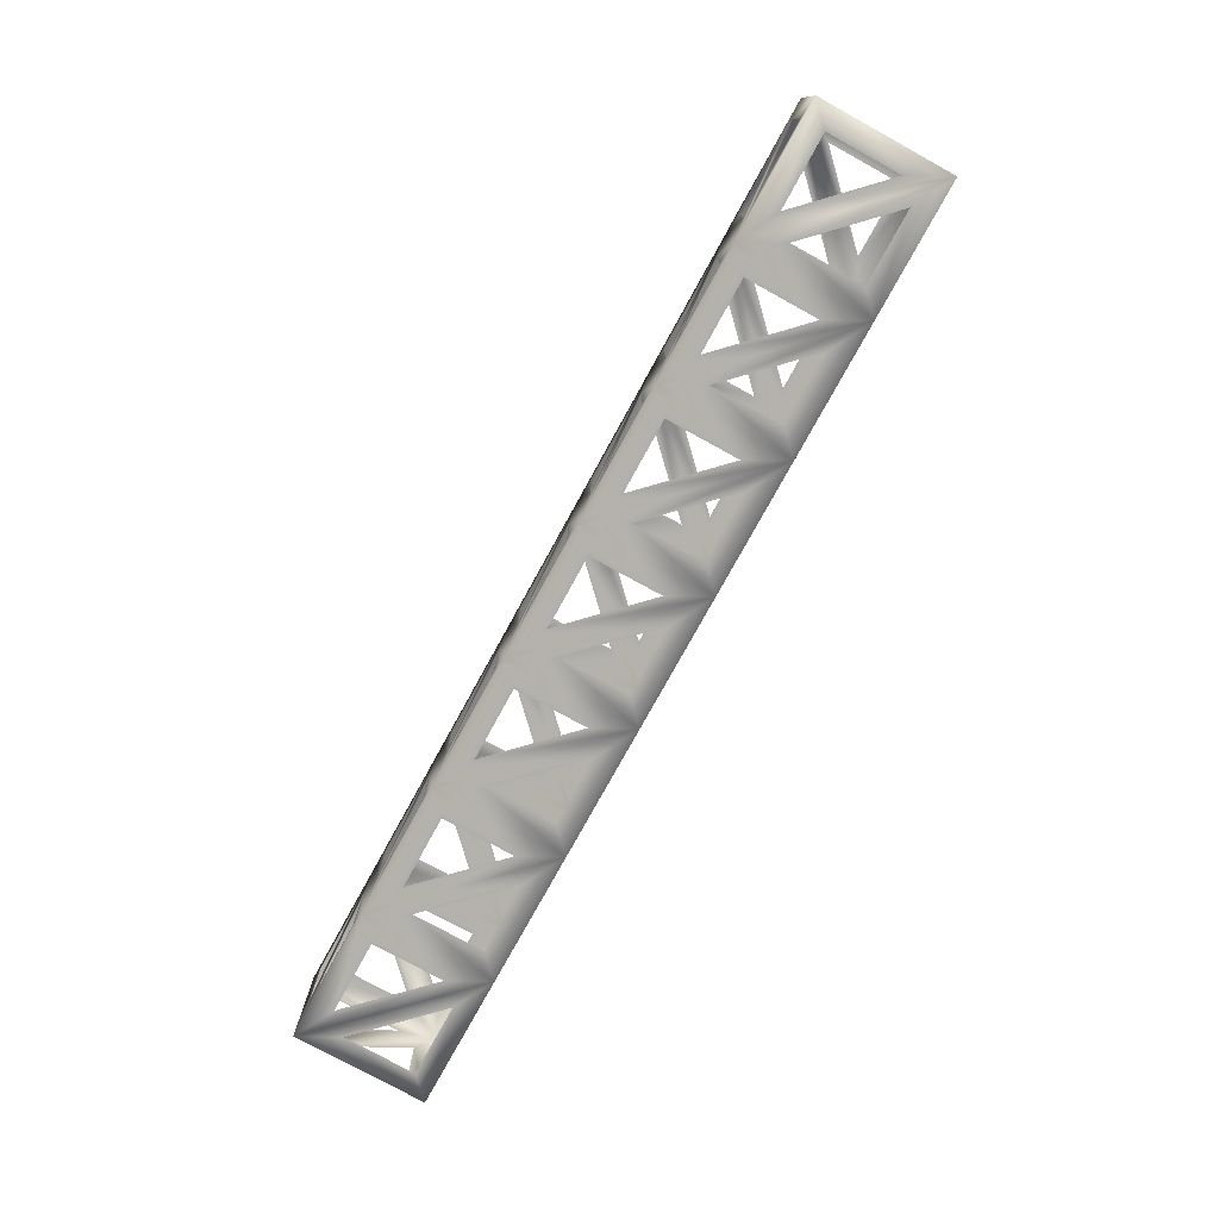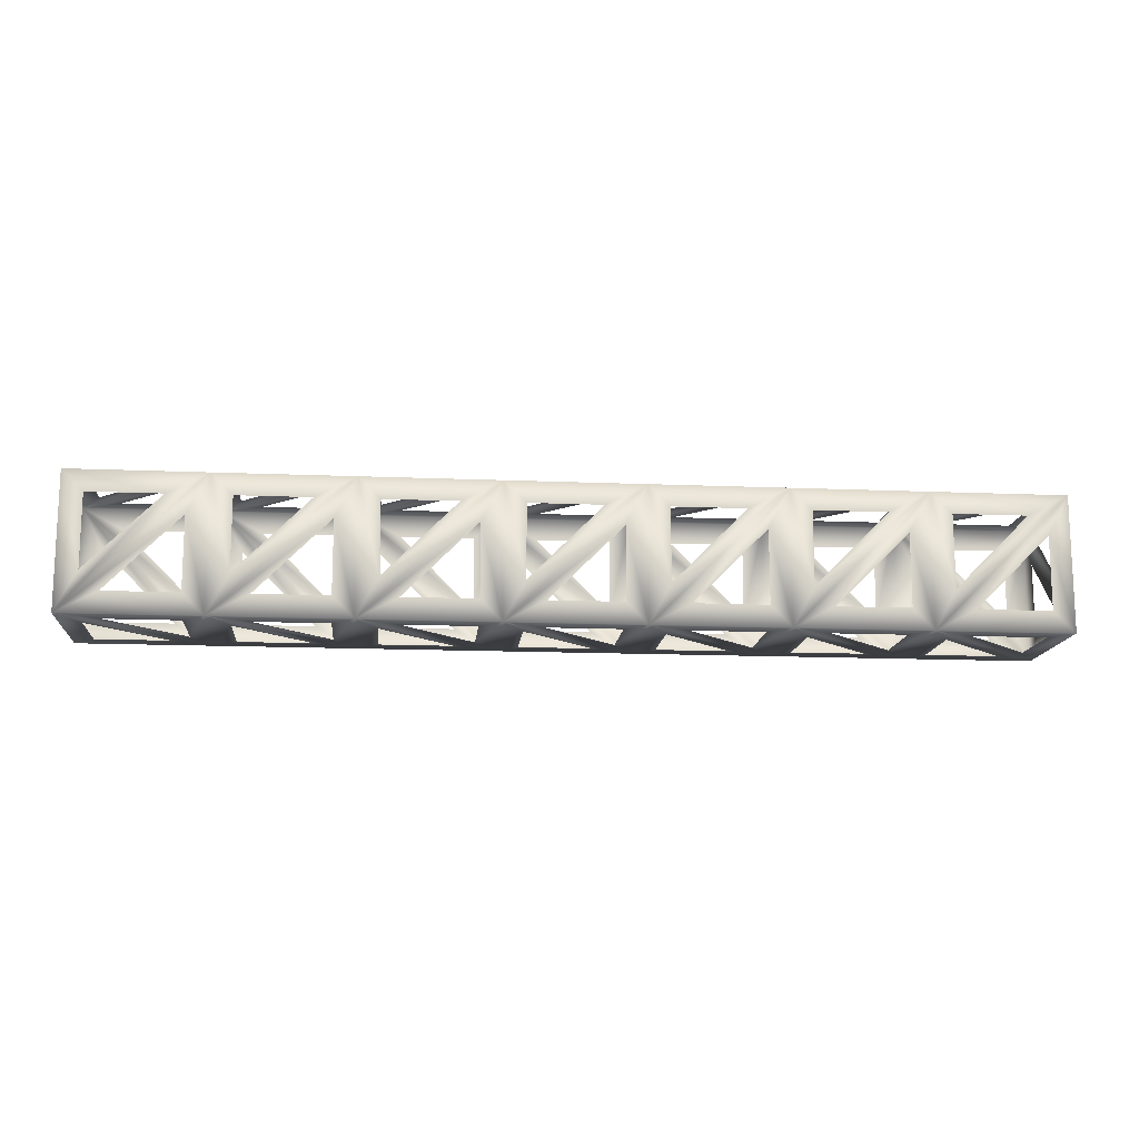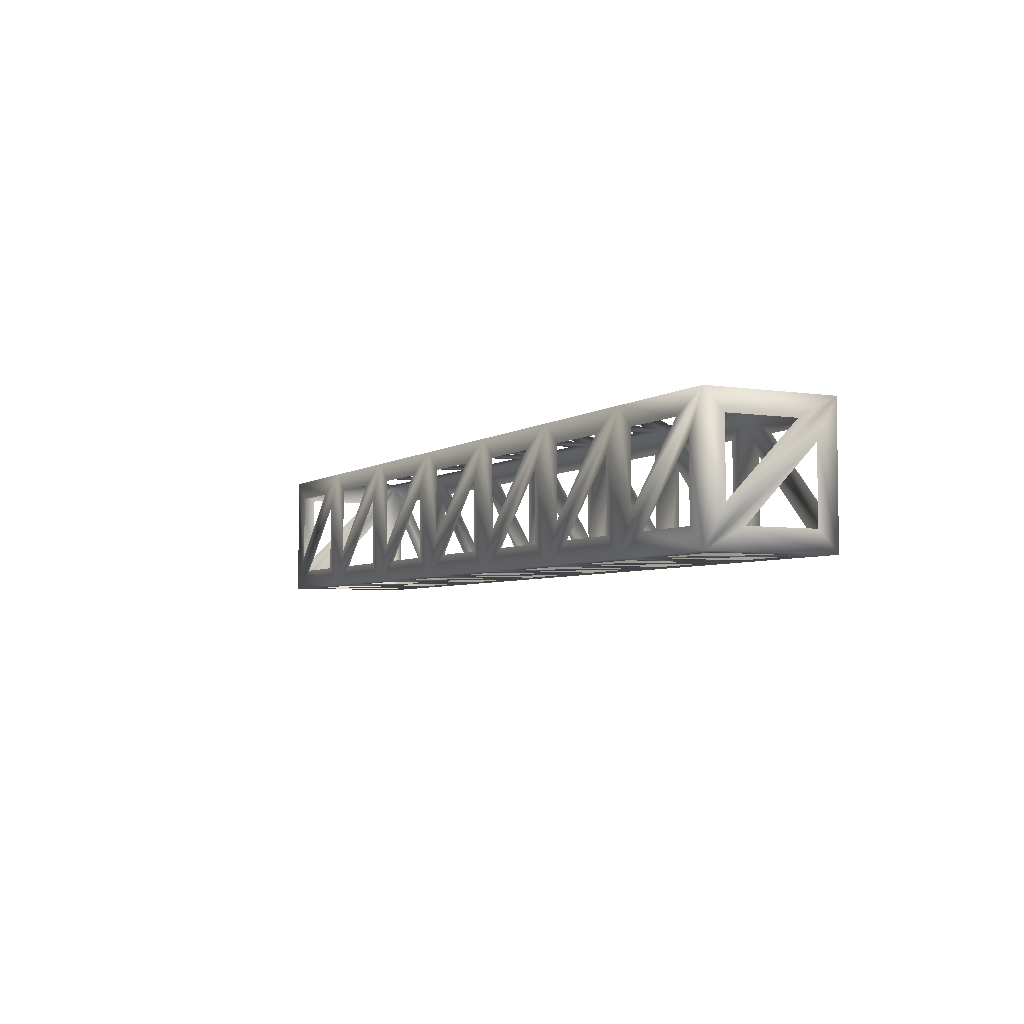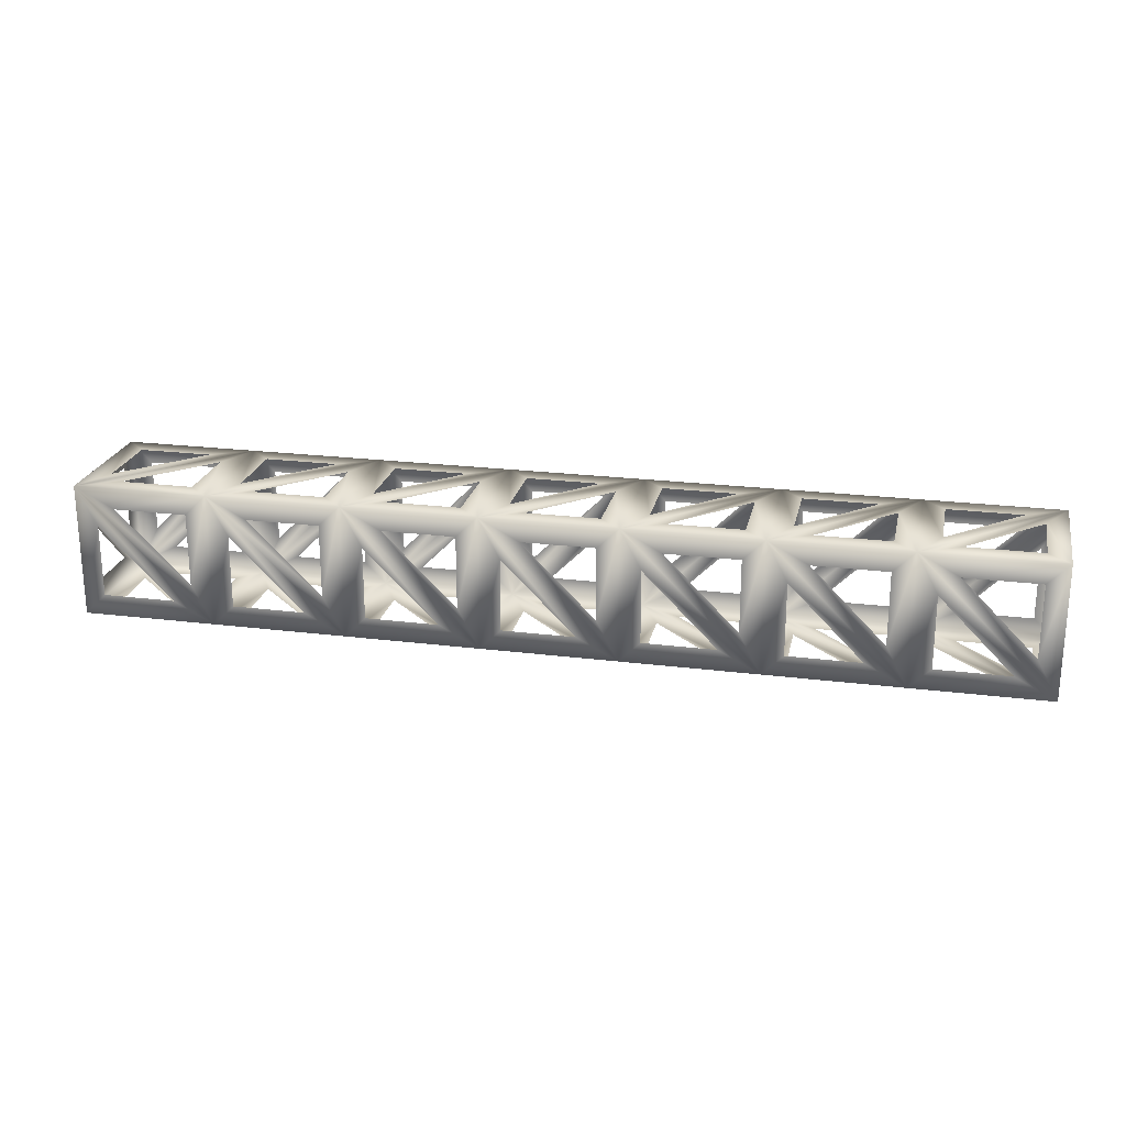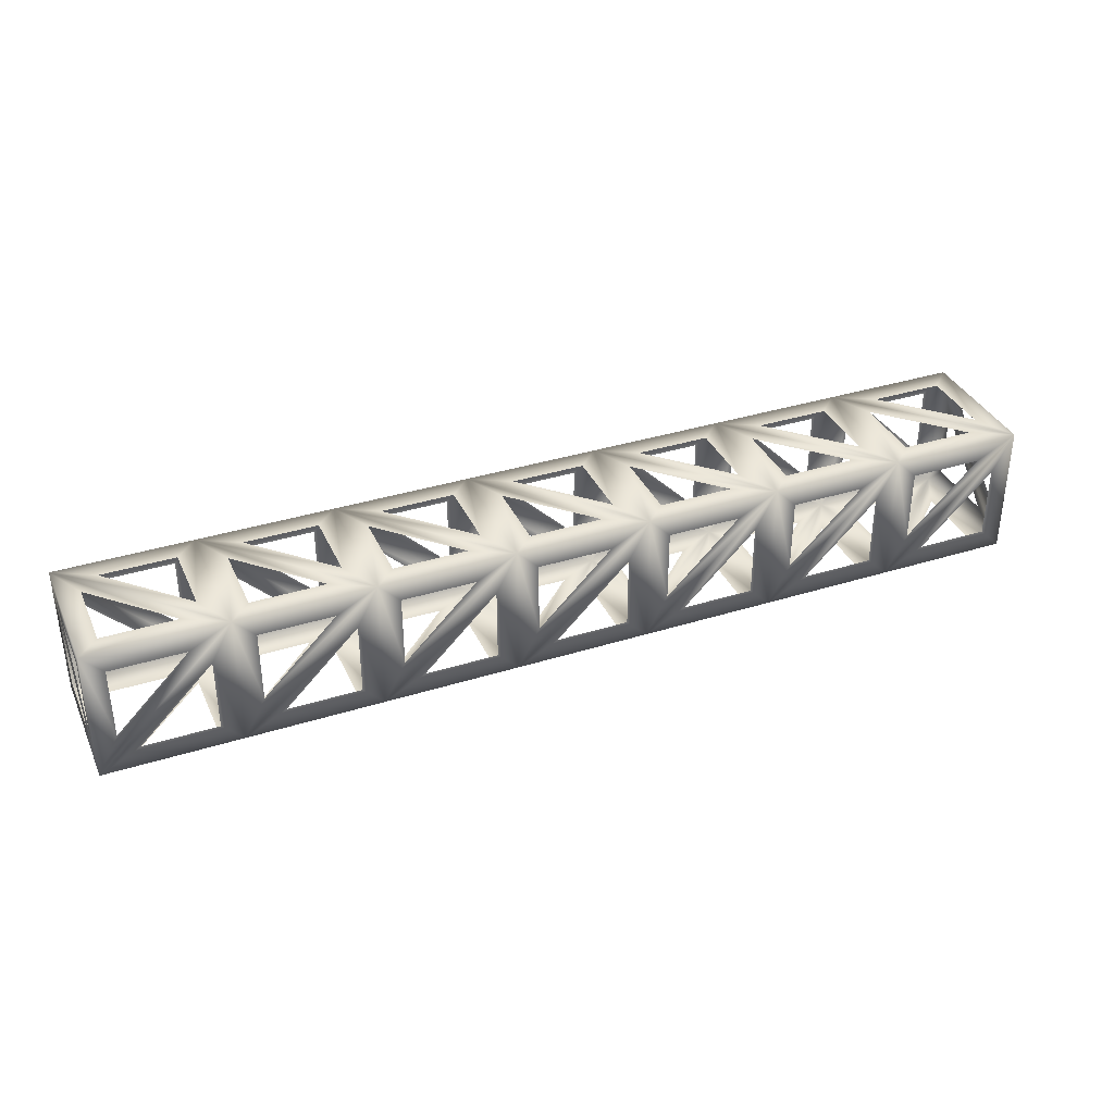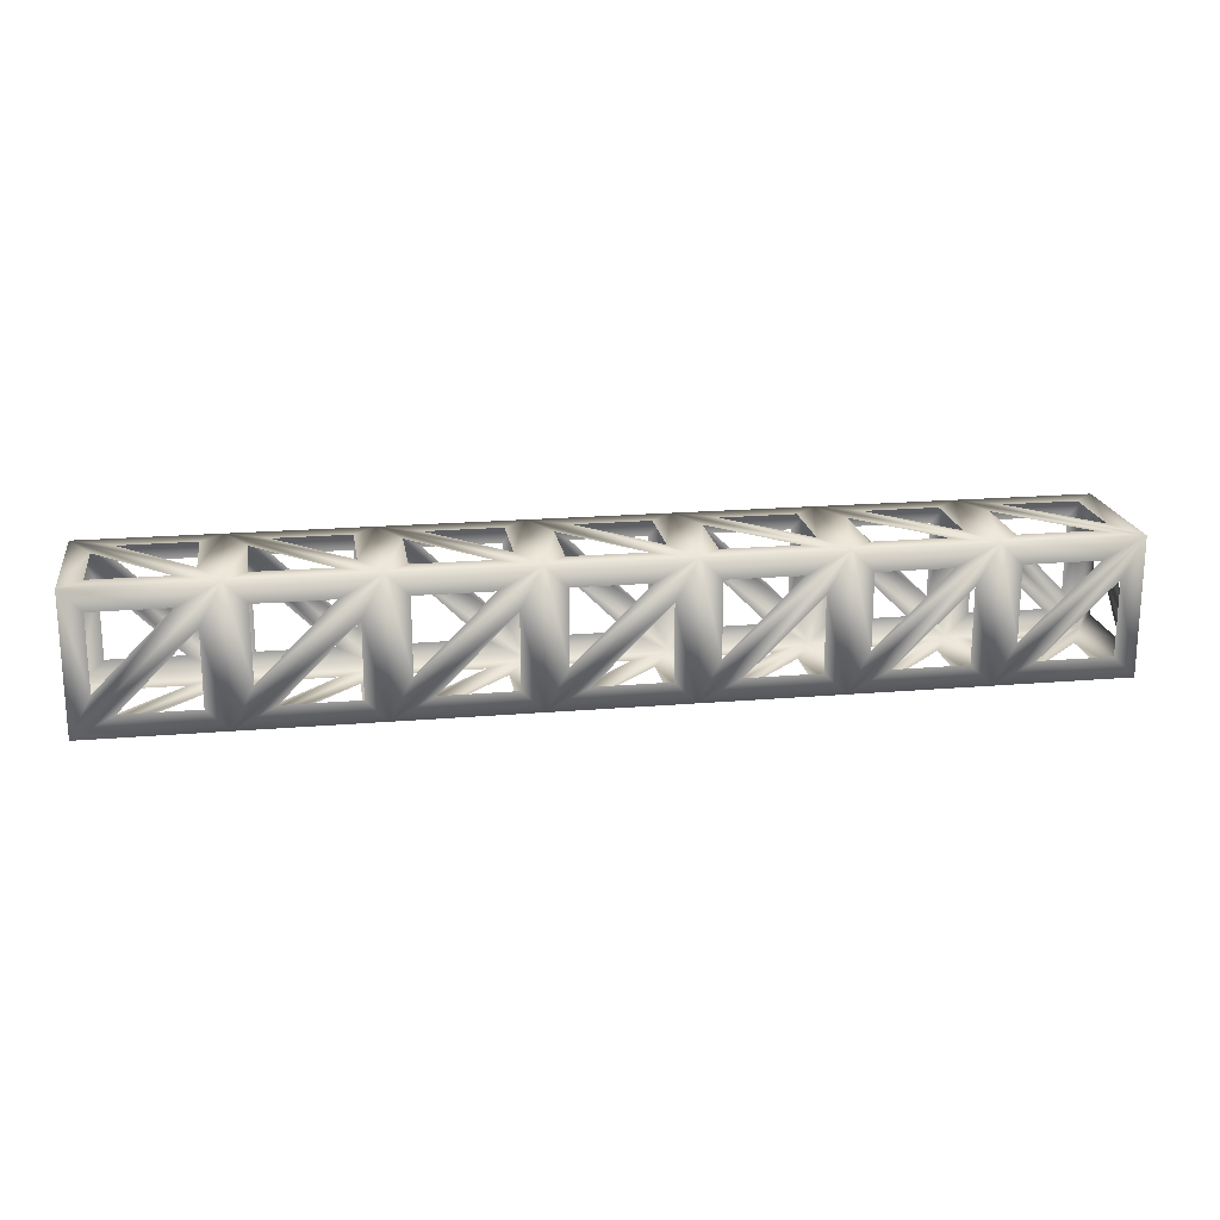
<metadata>
{"format":"obj","ext":"obj","renderer":"f3d","projection":"perspective","resolution":1024,"background":"white","views":[{"elev":-77.1,"azim":61.2,"up":"+Y"},{"elev":-13.9,"azim":-5.4,"up":"+Y"},{"elev":-4.6,"azim":62.9,"up":"+Y"},{"elev":22.6,"azim":12.1,"up":"+Z"},{"elev":35.8,"azim":-22.4,"up":"+Y"},{"elev":19.4,"azim":-9.0,"up":"+Y"}]}
</metadata>
<code>
o Cube_Cube.001
v 0.6875 -0.6875 -0.6875
v -0.6875 -0.6875 -0.6875
v -0.6875 0.6875 -0.6875
v 0.6875 0.6875 -0.6875
v -0.6875 -0.6875 0.6875
v 0.6875 -0.6875 0.6875
v 0.6875 0.6875 0.6875
v -0.6875 0.6875 0.6875
v -0.2762 0.6875 -0.4706
v 0.4706 0.6875 0.2762
v 0.4706 0.6875 -0.4706
v 0.2762 -0.6875 -0.4706
v -0.4706 -0.6875 0.2762
v -0.4706 -0.6875 -0.4706
v 0.4706 0.2762 0.6875
v -0.2762 -0.4706 0.6875
v 0.4706 -0.4706 0.6875
v -0.4706 0.2762 -0.6875
v 0.2762 -0.4706 -0.6875
v -0.4706 -0.4706 -0.6875
v -0.4706 0.6875 -0.2762
v -0.4706 0.6875 0.4706
v 0.2762 0.6875 0.4706
v 0.4706 -0.6875 -0.2762
v 0.4706 -0.6875 0.4706
v -0.2762 -0.6875 0.4706
v 0.2762 0.4706 0.6875
v -0.4706 0.4706 0.6875
v -0.4706 -0.2762 0.6875
v -0.2762 0.4706 -0.6875
v 0.4706 0.4706 -0.6875
v 0.4706 -0.2762 -0.6875
v 4.812 -0.6875 -0.6875
v 3.438 -0.6875 -0.6875
v 3.438 0.6875 -0.6875
v 4.812 0.6875 -0.6875
v 3.438 -0.6875 0.6875
v 4.812 -0.6875 0.6875
v 4.812 0.6875 0.6875
v 3.438 0.6875 0.6875
v 3.849 0.6875 -0.4706
v 4.596 0.6875 0.2762
v 4.596 0.6875 -0.4706
v 4.401 -0.6875 -0.4706
v 3.654 -0.6875 0.2762
v 3.654 -0.6875 -0.4706
v 2.062 -0.6875 0.6875
v 2.062 0.6875 -0.6875
v 4.596 0.2762 0.6875
v 3.849 -0.4706 0.6875
v 4.596 -0.4706 0.6875
v 4.812 -0.2762 0.4706
v 4.812 0.4706 -0.2762
v 4.812 0.4706 0.4706
v 3.654 0.2762 -0.6875
v 4.401 -0.4706 -0.6875
v 3.654 -0.4706 -0.6875
v 3.654 0.6875 -0.2762
v 3.654 0.6875 0.4706
v 4.401 0.6875 0.4706
v 4.596 -0.6875 -0.2762
v 4.596 -0.6875 0.4706
v 3.849 -0.6875 0.4706
v 2.062 -0.6875 -0.6875
v 4.401 0.4706 0.6875
v 3.654 0.4706 0.6875
v 3.654 -0.2762 0.6875
v 4.812 -0.4706 0.2762
v 4.812 -0.4706 -0.4706
v 4.812 0.2762 -0.4706
v 3.849 0.4706 -0.6875
v 4.596 0.4706 -0.6875
v 4.596 -0.2762 -0.6875
v -3.438 -0.6875 -0.6875
v -4.812 -0.6875 -0.6875
v -4.812 0.6875 -0.6875
v -3.438 0.6875 -0.6875
v -4.812 -0.6875 0.6875
v -3.438 -0.6875 0.6875
v -3.438 0.6875 0.6875
v -4.812 0.6875 0.6875
v -4.401 0.6875 -0.4706
v -3.654 0.6875 0.2762
v -3.654 0.6875 -0.4706
v -3.849 -0.6875 -0.4706
v -4.596 -0.6875 0.2762
v -4.596 -0.6875 -0.4706
v -4.812 0.4706 -0.2762
v -4.812 -0.2762 0.4706
v -4.812 0.4706 0.4706
v -3.654 0.2762 0.6875
v -4.401 -0.4706 0.6875
v -3.654 -0.4706 0.6875
v -4.596 0.2762 -0.6875
v -3.849 -0.4706 -0.6875
v -4.596 -0.4706 -0.6875
v -4.596 0.6875 -0.2762
v -4.596 0.6875 0.4706
v -3.849 0.6875 0.4706
v -3.654 -0.6875 -0.2762
v -3.654 -0.6875 0.4706
v -4.401 -0.6875 0.4706
v -4.812 0.2762 -0.4706
v -4.812 -0.4706 -0.4706
v -4.812 -0.4706 0.2762
v -3.849 0.4706 0.6875
v -4.596 0.4706 0.6875
v -4.596 -0.2762 0.6875
v -4.401 0.4706 -0.6875
v -3.654 0.4706 -0.6875
v -3.654 -0.2762 -0.6875
v 2.062 0.6875 0.6875
v 1.099 0.6875 -0.4706
v 1.846 0.6875 0.2762
v 1.846 0.6875 -0.4706
v 1.651 -0.6875 -0.4706
v 0.9044 -0.6875 0.2762
v 0.9044 -0.6875 -0.4706
v 1.846 0.2762 0.6875
v 1.099 -0.4706 0.6875
v 1.846 -0.4706 0.6875
v 0.9044 0.2762 -0.6875
v 1.651 -0.4706 -0.6875
v 0.9044 -0.4706 -0.6875
v 0.9044 0.6875 -0.2762
v 0.9044 0.6875 0.4706
v 1.651 0.6875 0.4706
v 1.846 -0.6875 -0.2762
v 1.846 -0.6875 0.4706
v 1.099 -0.6875 0.4706
v 1.651 0.4706 0.6875
v 0.9044 0.4706 0.6875
v 0.9044 -0.2762 0.6875
v 1.099 0.4706 -0.6875
v 1.846 0.4706 -0.6875
v 1.846 -0.2762 -0.6875
v 2.474 0.6875 -0.4706
v 3.221 0.6875 0.2762
v 3.221 0.6875 -0.4706
v 3.026 -0.6875 -0.4706
v 2.279 -0.6875 0.2762
v 2.279 -0.6875 -0.4706
v 3.221 0.2762 0.6875
v 2.474 -0.4706 0.6875
v 3.221 -0.4706 0.6875
v 2.279 0.2762 -0.6875
v 3.026 -0.4706 -0.6875
v 2.279 -0.4706 -0.6875
v 2.279 0.6875 -0.2762
v 2.279 0.6875 0.4706
v 3.026 0.6875 0.4706
v 3.221 -0.6875 -0.2762
v 3.221 -0.6875 0.4706
v 2.474 -0.6875 0.4706
v 3.026 0.4706 0.6875
v 2.279 0.4706 0.6875
v 2.279 -0.2762 0.6875
v 2.474 0.4706 -0.6875
v 3.221 0.4706 -0.6875
v 3.221 -0.2762 -0.6875
v -2.062 -0.6875 0.6875
v -2.062 0.6875 -0.6875
v -2.062 -0.6875 -0.6875
v -2.062 0.6875 0.6875
v -3.026 0.6875 -0.4706
v -2.279 0.6875 0.2762
v -2.279 0.6875 -0.4706
v -2.474 -0.6875 -0.4706
v -3.221 -0.6875 0.2762
v -3.221 -0.6875 -0.4706
v -2.279 0.2762 0.6875
v -3.026 -0.4706 0.6875
v -2.279 -0.4706 0.6875
v -3.221 0.2762 -0.6875
v -2.474 -0.4706 -0.6875
v -3.221 -0.4706 -0.6875
v -3.221 0.6875 -0.2762
v -3.221 0.6875 0.4706
v -2.474 0.6875 0.4706
v -2.279 -0.6875 -0.2762
v -2.279 -0.6875 0.4706
v -3.026 -0.6875 0.4706
v -2.474 0.4706 0.6875
v -3.221 0.4706 0.6875
v -3.221 -0.2762 0.6875
v -3.026 0.4706 -0.6875
v -2.279 0.4706 -0.6875
v -2.279 -0.2762 -0.6875
v -1.651 0.6875 -0.4706
v -0.9044 0.6875 0.2762
v -0.9044 0.6875 -0.4706
v -1.099 -0.6875 -0.4706
v -1.846 -0.6875 0.2762
v -1.846 -0.6875 -0.4706
v -0.9044 0.2762 0.6875
v -1.651 -0.4706 0.6875
v -0.9044 -0.4706 0.6875
v -1.846 0.2762 -0.6875
v -1.099 -0.4706 -0.6875
v -1.846 -0.4706 -0.6875
v -1.846 0.6875 -0.2762
v -1.846 0.6875 0.4706
v -1.099 0.6875 0.4706
v -0.9044 -0.6875 -0.2762
v -0.9044 -0.6875 0.4706
v -1.651 -0.6875 0.4706
v -1.099 0.4706 0.6875
v -1.846 0.4706 0.6875
v -1.846 -0.2762 0.6875
v -1.651 0.4706 -0.6875
v -0.9044 0.4706 -0.6875
v -0.9044 -0.2762 -0.6875
f 9 7 10
f 10 4 11
f 9 4 3
f 12 5 13
f 13 2 14
f 12 2 1
f 15 5 16
f 16 6 17
f 15 6 7
f 18 1 19
f 19 2 20
f 18 2 3
f 21 8 22
f 23 8 7
f 23 3 21
f 24 6 25
f 26 6 5
f 26 1 24
f 27 8 28
f 29 8 5
f 29 7 27
f 30 4 31
f 32 4 1
f 32 3 30
f 41 39 42
f 42 36 43
f 41 36 35
f 45 33 37
f 45 34 46
f 44 34 33
f 116 1 64
f 117 1 118
f 117 64 6
f 50 39 37
f 50 38 51
f 49 38 39
f 52 36 53
f 53 39 54
f 52 39 38
f 55 33 56
f 56 34 57
f 55 34 35
f 58 40 59
f 60 40 39
f 58 39 35
f 61 38 62
f 63 38 37
f 63 33 61
f 113 48 4
f 114 48 115
f 113 112 114
f 65 40 66
f 67 40 37
f 67 39 65
f 68 33 69
f 70 33 36
f 70 38 68
f 71 36 72
f 73 36 33
f 71 33 35
f 83 76 80
f 83 77 84
f 82 77 76
f 85 78 86
f 86 75 87
f 85 75 74
f 88 78 89
f 89 81 90
f 88 81 76
f 91 78 92
f 92 79 93
f 91 79 80
f 95 76 74
f 95 75 96
f 94 75 76
f 97 81 98
f 99 81 80
f 99 76 97
f 100 79 101
f 102 79 78
f 100 78 74
f 103 75 104
f 105 75 78
f 105 76 103
f 106 81 107
f 108 81 78
f 106 78 80
f 109 77 110
f 111 77 74
f 111 76 109
f 120 112 6
f 120 47 121
f 119 47 112
f 122 64 123
f 123 1 124
f 122 1 4
f 125 7 126
f 127 7 112
f 125 112 4
f 128 47 129
f 130 47 6
f 130 64 128
f 131 7 132
f 133 7 6
f 133 112 131
f 134 48 135
f 136 48 64
f 136 4 134
f 140 64 34
f 141 64 142
f 141 34 47
f 137 35 48
f 138 35 139
f 137 40 138
f 144 40 47
f 144 37 145
f 143 37 40
f 146 34 147
f 147 64 148
f 146 64 48
f 149 112 150
f 151 112 40
f 149 40 48
f 152 37 153
f 154 37 47
f 154 34 152
f 155 112 156
f 157 112 47
f 157 40 155
f 158 35 159
f 160 35 34
f 160 48 158
f 168 74 163
f 169 74 170
f 168 79 169
f 165 162 77
f 166 162 167
f 166 77 164
f 171 79 172
f 172 161 173
f 171 161 164
f 175 77 163
f 175 74 176
f 174 74 77
f 177 80 178
f 179 80 164
f 179 77 177
f 180 161 181
f 182 161 79
f 180 79 163
f 183 80 184
f 185 80 79
f 185 164 183
f 186 162 187
f 188 162 163
f 188 77 186
f 192 163 2
f 193 163 194
f 192 161 193
f 189 3 162
f 190 3 191
f 190 162 8
f 195 161 196
f 196 5 197
f 195 5 8
f 198 2 199
f 199 163 200
f 198 163 162
f 201 164 202
f 203 164 8
f 203 162 201
f 204 5 205
f 206 5 161
f 206 2 204
f 207 164 208
f 209 164 161
f 209 8 207
f 210 3 211
f 212 3 2
f 212 162 210
f 9 3 7
f 10 7 4
f 9 11 4
f 12 1 5
f 13 5 2
f 12 14 2
f 15 7 5
f 16 5 6
f 15 17 6
f 18 3 1
f 19 1 2
f 18 20 2
f 21 3 8
f 23 22 8
f 23 7 3
f 24 1 6
f 26 25 6
f 26 5 1
f 27 7 8
f 29 28 8
f 29 5 7
f 30 3 4
f 32 31 4
f 32 1 3
f 41 35 39
f 42 39 36
f 41 43 36
f 45 44 33
f 45 37 34
f 44 46 34
f 116 118 1
f 117 6 1
f 117 116 64
f 50 49 39
f 50 37 38
f 49 51 38
f 52 38 36
f 53 36 39
f 52 54 39
f 55 35 33
f 56 33 34
f 55 57 34
f 58 35 40
f 60 59 40
f 58 60 39
f 61 33 38
f 63 62 38
f 63 37 33
f 113 115 48
f 114 112 48
f 113 4 112
f 65 39 40
f 67 66 40
f 67 37 39
f 68 38 33
f 70 69 33
f 70 36 38
f 71 35 36
f 73 72 36
f 71 73 33
f 83 82 76
f 83 80 77
f 82 84 77
f 85 74 78
f 86 78 75
f 85 87 75
f 88 76 78
f 89 78 81
f 88 90 81
f 91 80 78
f 92 78 79
f 91 93 79
f 95 94 76
f 95 74 75
f 94 96 75
f 97 76 81
f 99 98 81
f 99 80 76
f 100 74 79
f 102 101 79
f 100 102 78
f 103 76 75
f 105 104 75
f 105 78 76
f 106 80 81
f 108 107 81
f 106 108 78
f 109 76 77
f 111 110 77
f 111 74 76
f 120 119 112
f 120 6 47
f 119 121 47
f 122 4 64
f 123 64 1
f 122 124 1
f 125 4 7
f 127 126 7
f 125 127 112
f 128 64 47
f 130 129 47
f 130 6 64
f 131 112 7
f 133 132 7
f 133 6 112
f 134 4 48
f 136 135 48
f 136 64 4
f 140 142 64
f 141 47 64
f 141 140 34
f 137 139 35
f 138 40 35
f 137 48 40
f 144 143 40
f 144 47 37
f 143 145 37
f 146 48 34
f 147 34 64
f 146 148 64
f 149 48 112
f 151 150 112
f 149 151 40
f 152 34 37
f 154 153 37
f 154 47 34
f 155 40 112
f 157 156 112
f 157 47 40
f 158 48 35
f 160 159 35
f 160 34 48
f 168 170 74
f 169 79 74
f 168 163 79
f 165 167 162
f 166 164 162
f 166 165 77
f 171 164 79
f 172 79 161
f 171 173 161
f 175 174 77
f 175 163 74
f 174 176 74
f 177 77 80
f 179 178 80
f 179 164 77
f 180 163 161
f 182 181 161
f 180 182 79
f 183 164 80
f 185 184 80
f 185 79 164
f 186 77 162
f 188 187 162
f 188 163 77
f 192 194 163
f 193 161 163
f 192 2 161
f 189 191 3
f 190 8 3
f 190 189 162
f 195 8 161
f 196 161 5
f 195 197 5
f 198 162 2
f 199 2 163
f 198 200 163
f 201 162 164
f 203 202 164
f 203 8 162
f 204 2 5
f 206 205 5
f 206 161 2
f 207 8 164
f 209 208 164
f 209 161 8
f 210 162 3
f 212 211 3
f 212 2 162

</code>
